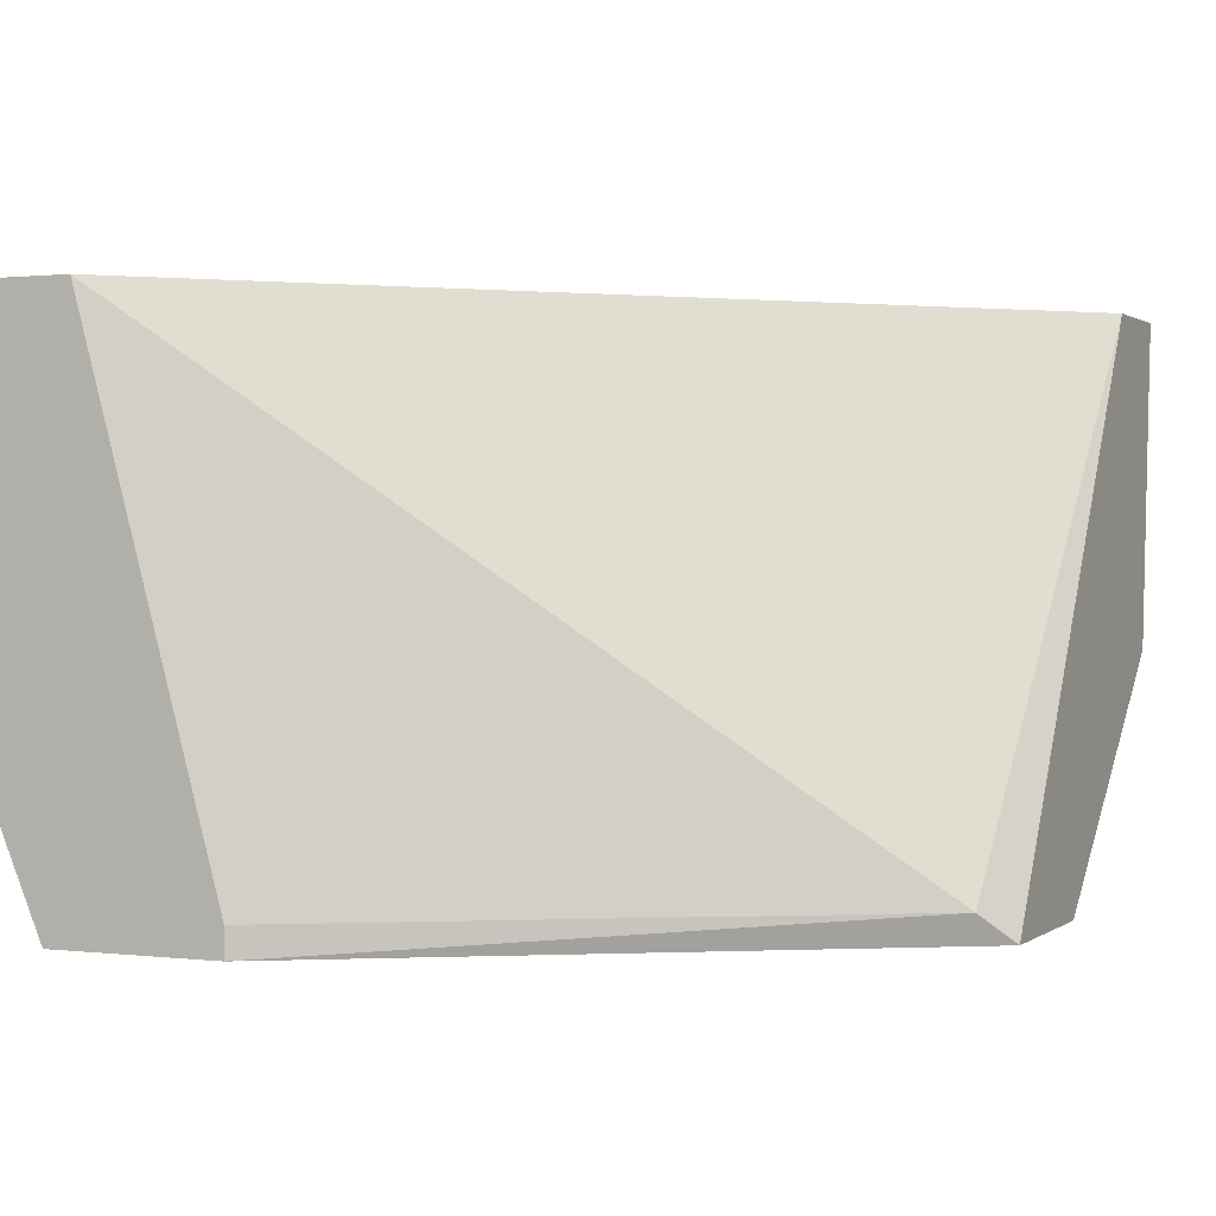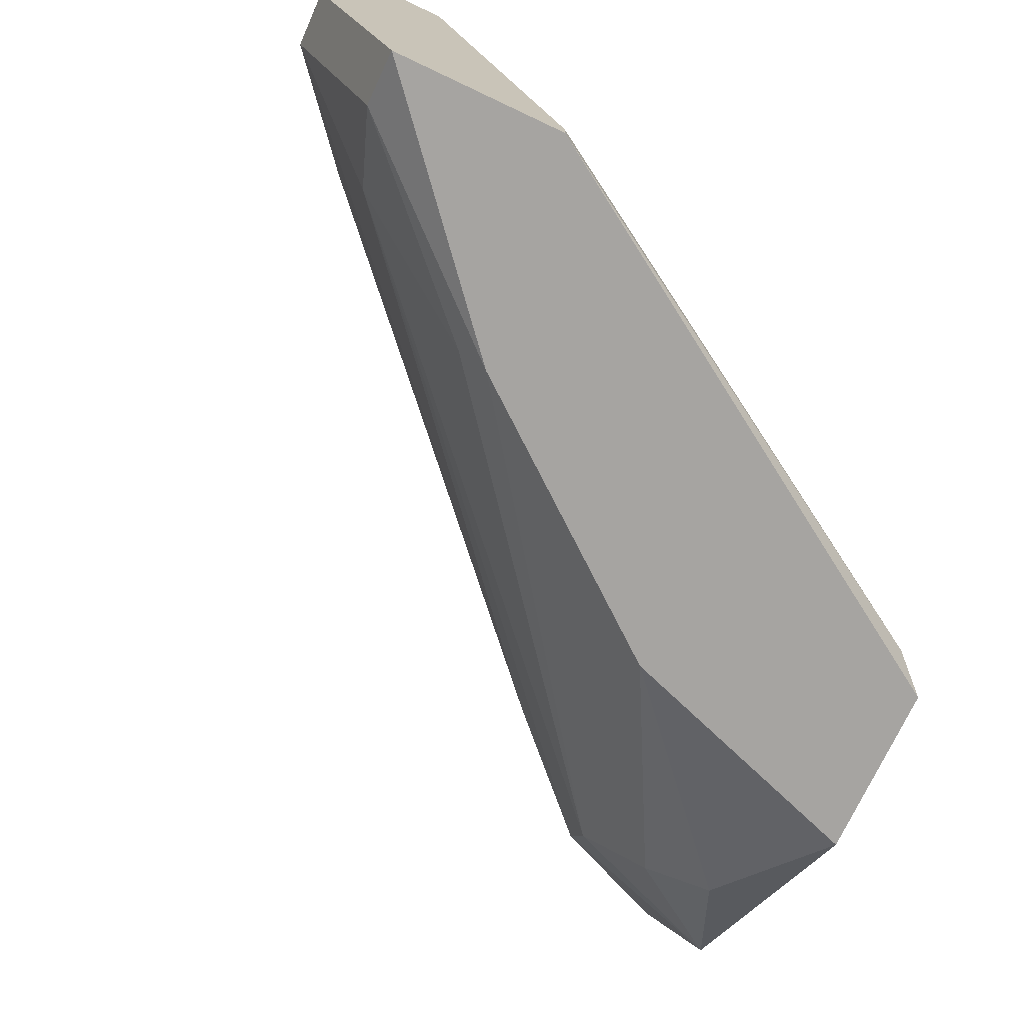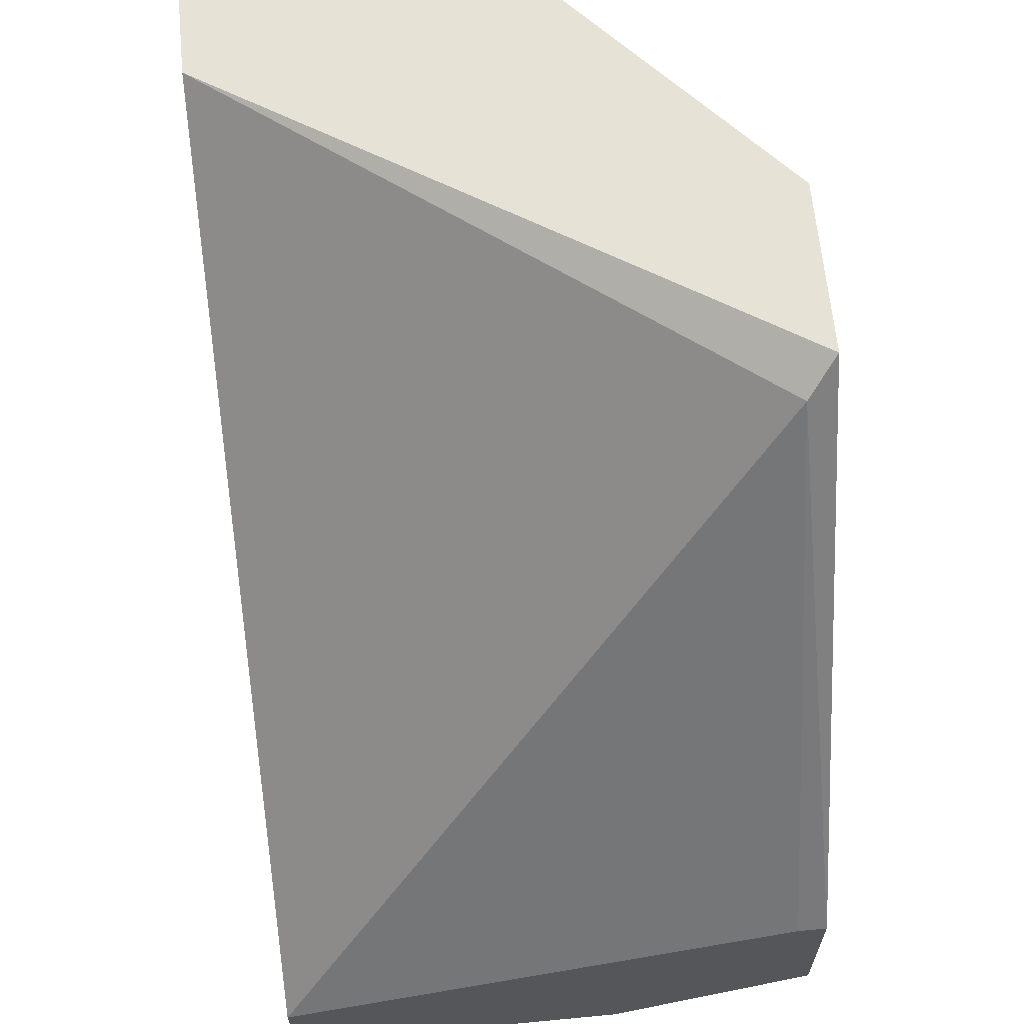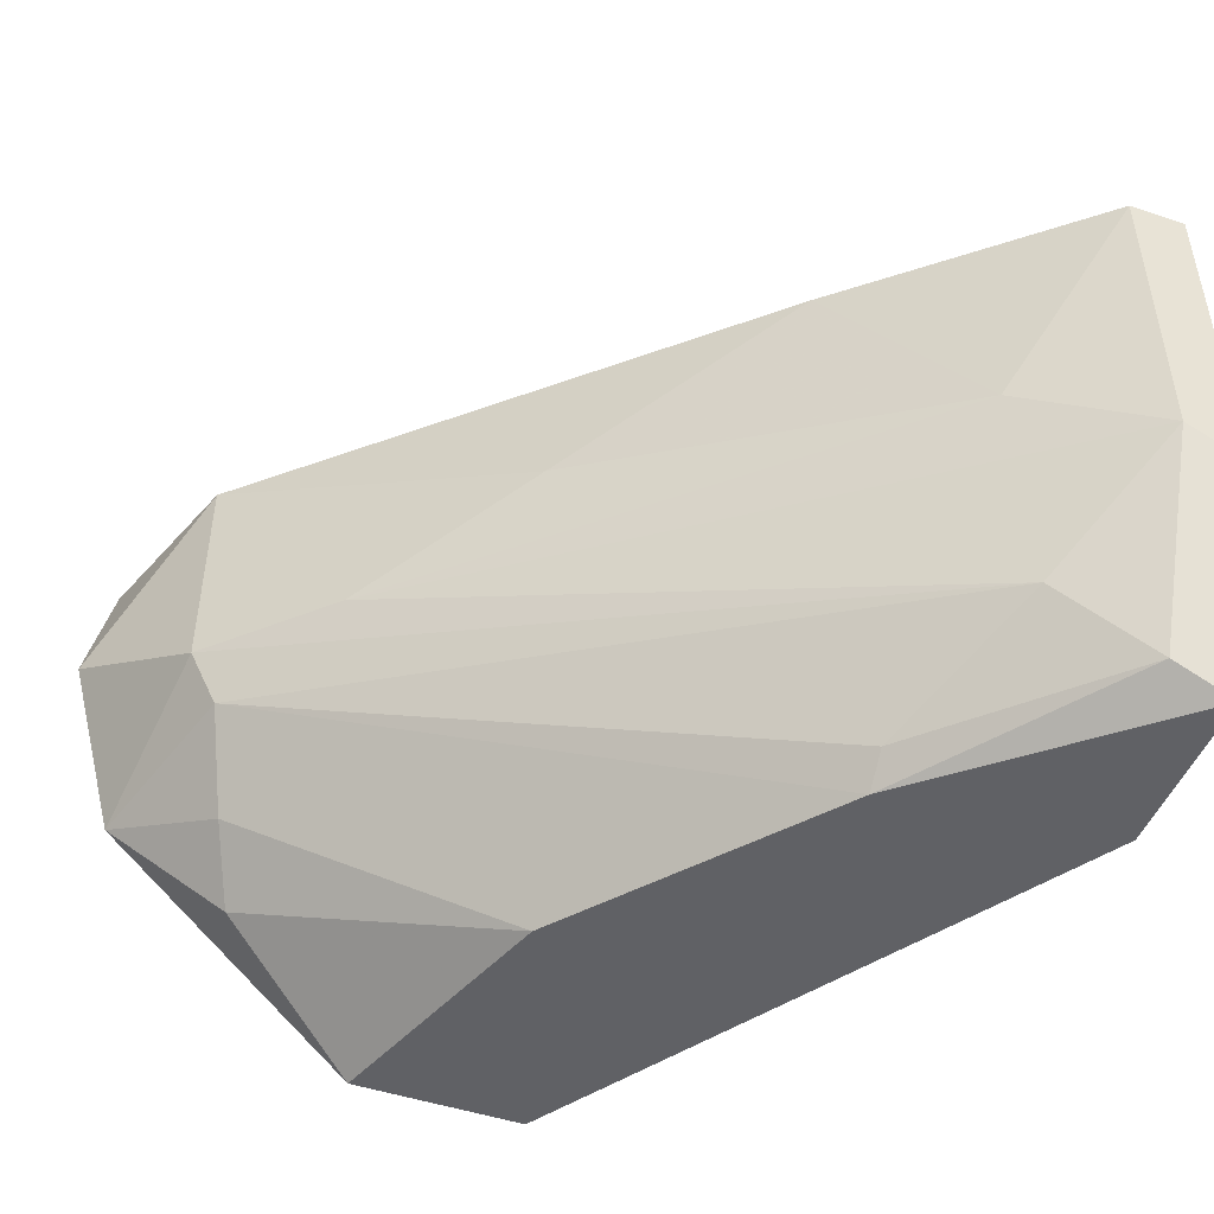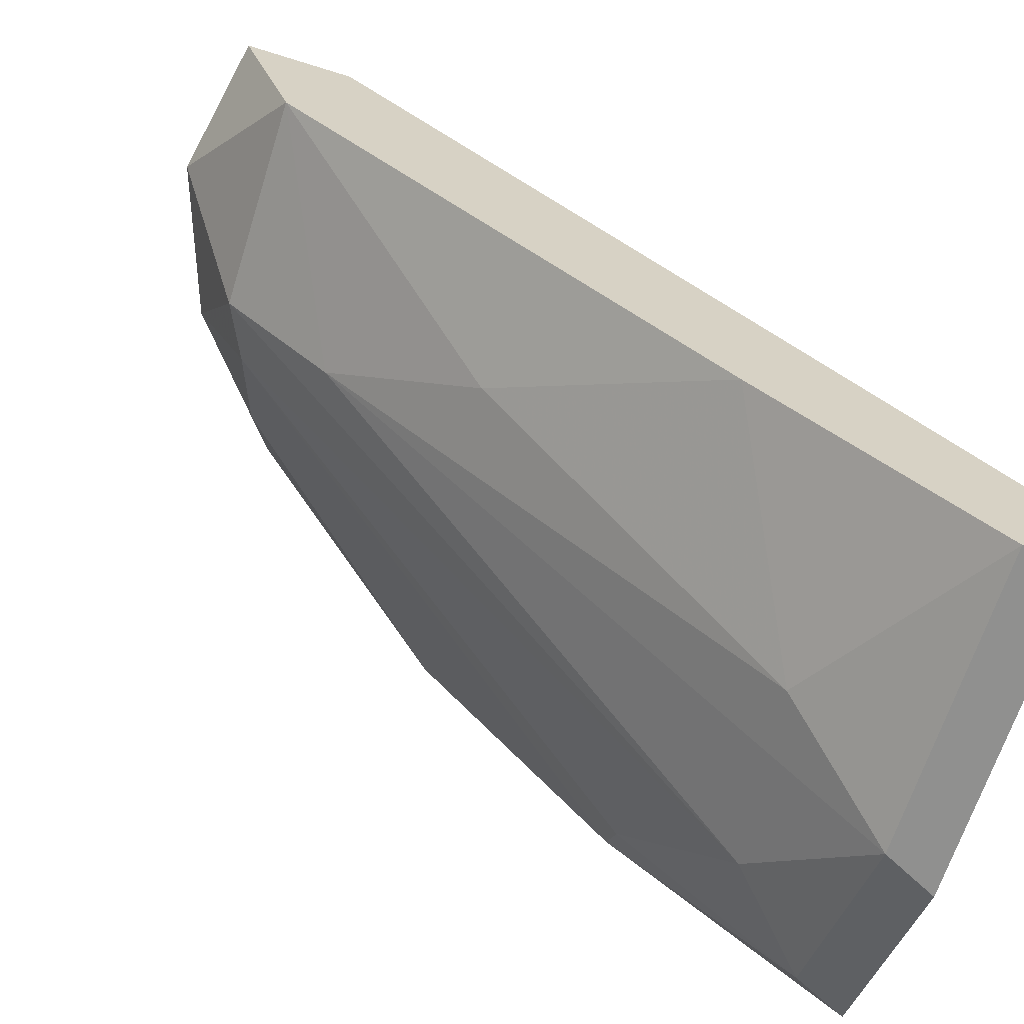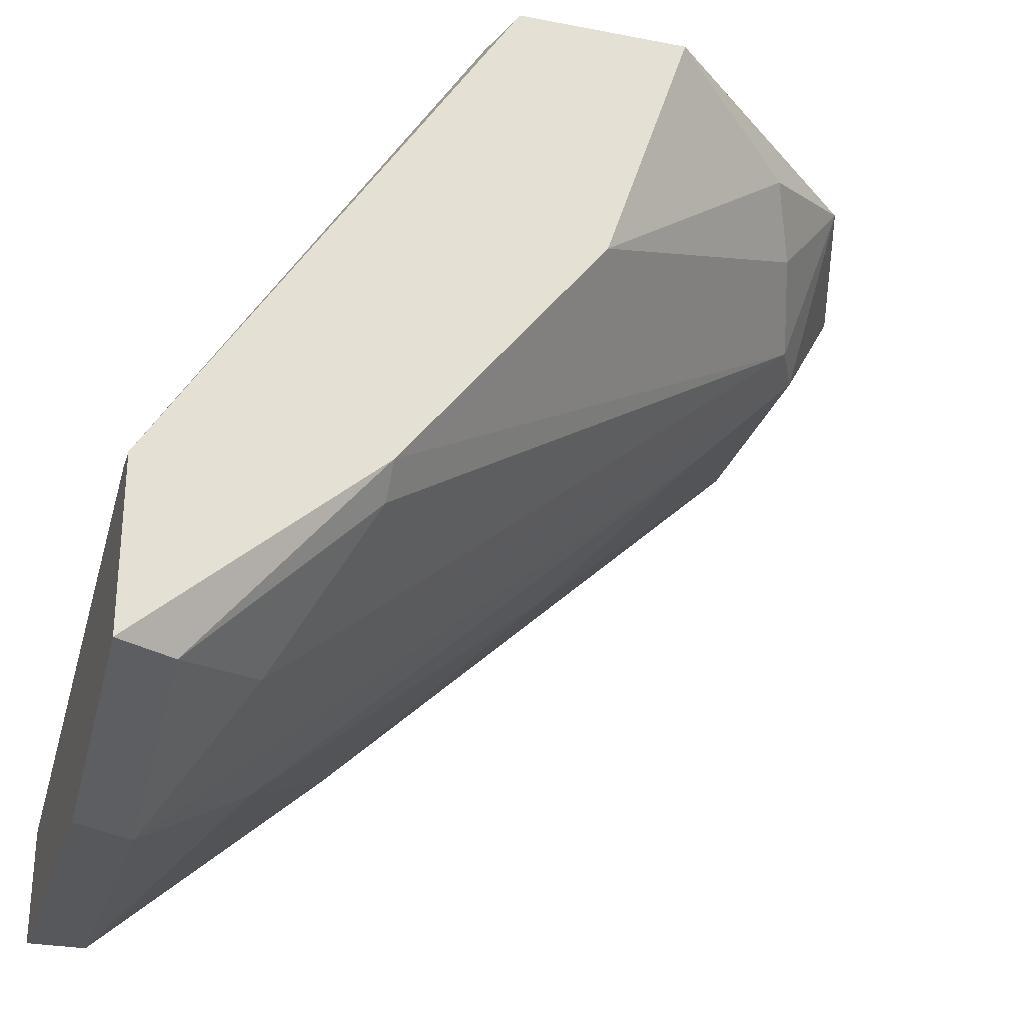
<metadata>
{"format":"obj","ext":"obj","renderer":"f3d","projection":"perspective","resolution":1024,"background":"white","views":[{"elev":0.9,"azim":-65.8,"up":"+Y"},{"elev":-73.5,"azim":-115.3,"up":"+Y"},{"elev":64.0,"azim":-95.5,"up":"+Z"},{"elev":-47.6,"azim":159.2,"up":"+Y"},{"elev":-65.6,"azim":162.5,"up":"+Z"},{"elev":-28.0,"azim":-16.3,"up":"+Z"}]}
</metadata>
<code>
v 0.02246 0.02415 -0.001555
v 0.0237 0.02724 -0.004028
v 0.01196 0.02847 -0.01577
v 0.01876 0.03033 -0.009588
v 0.02493 0.02662 -0.000318
v 0.02555 0.03342 -0.000318
v 0.008249 0.02229 -0.01206
v 0.008249 0.02167 -0.01206
v 0.008249 0.02167 -0.01577
v 0.008249 0.026 -0.01762
v 0.008249 0.03342 -0.01762
v 0.008249 0.03342 -0.01515
v 0.0132 0.02229 -0.01206
v 0.0132 0.02167 -0.01144
v 0.009486 0.02229 -0.01577
v 0.009486 0.02662 -0.01762
v 0.009486 0.03342 -0.01762
v 0.01505 0.02229 -0.000937
v 0.01937 0.02167 -0.000318
v 0.02308 0.02539 -0.002792
v 0.02308 0.03342 -0.000318
v 0.01134 0.02415 -0.01515
v 0.01443 0.03342 -0.0133
v 0.01752 0.02167 -0.005882
v 0.02432 0.02847 -0.004028
v 0.02432 0.03342 -0.004028
v 0.02617 0.03033 -0.000937
v 0.01567 0.02167 -0.000318
v 0.02185 0.02847 -0.006502
f 22 2 13
f 11 21 26
f 11 10 12
f 18 21 12
f 21 11 12
f 12 10 8
f 5 21 19
f 8 14 19
f 10 11 17
f 11 26 17
f 29 26 25
f 27 5 25
f 26 27 25
f 21 18 28
f 18 8 28
f 19 21 28
f 8 19 28
f 19 14 24
f 3 29 16
f 15 10 16
f 10 17 16
f 17 3 16
f 21 5 6
f 26 21 6
f 5 27 6
f 27 26 6
f 8 10 9
f 14 8 9
f 10 15 9
f 15 14 9
f 29 25 22
f 16 29 22
f 15 16 22
f 26 29 4
f 29 3 4
f 5 20 2
f 25 5 2
f 24 14 2
f 20 24 2
f 22 25 2
f 5 19 1
f 20 5 1
f 19 24 1
f 24 20 1
f 18 12 7
f 8 18 7
f 12 8 7
f 17 26 23
f 3 17 23
f 26 4 23
f 4 3 23
f 14 15 13
f 15 22 13
f 2 14 13

</code>
